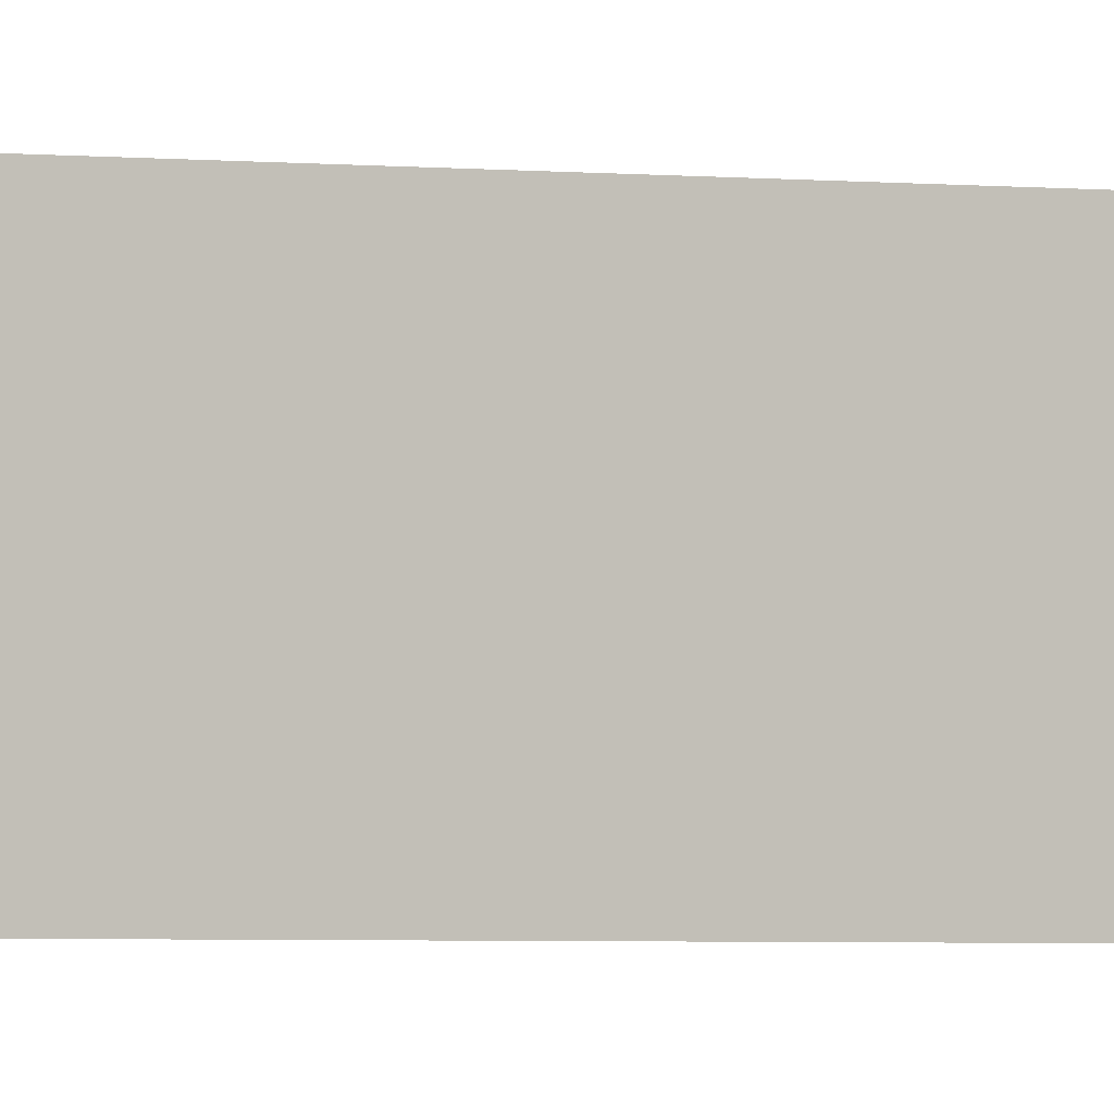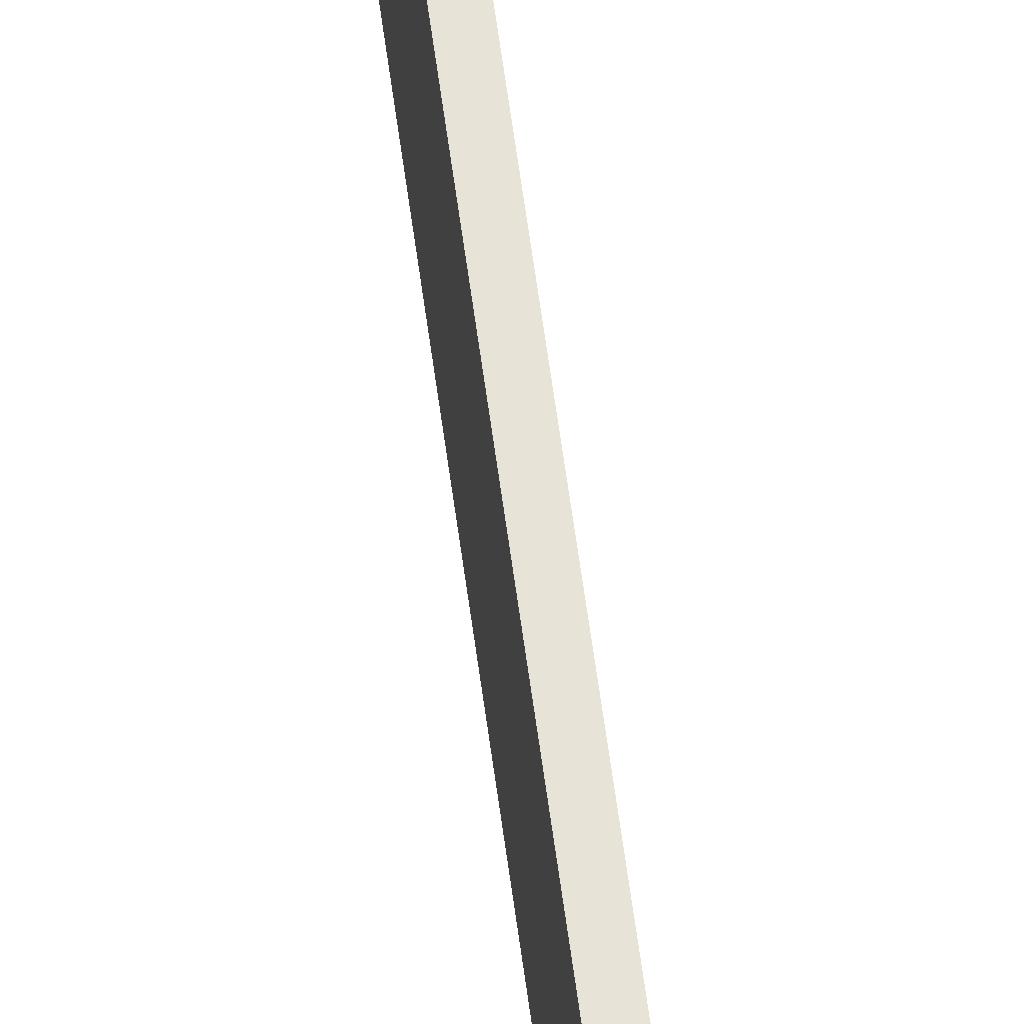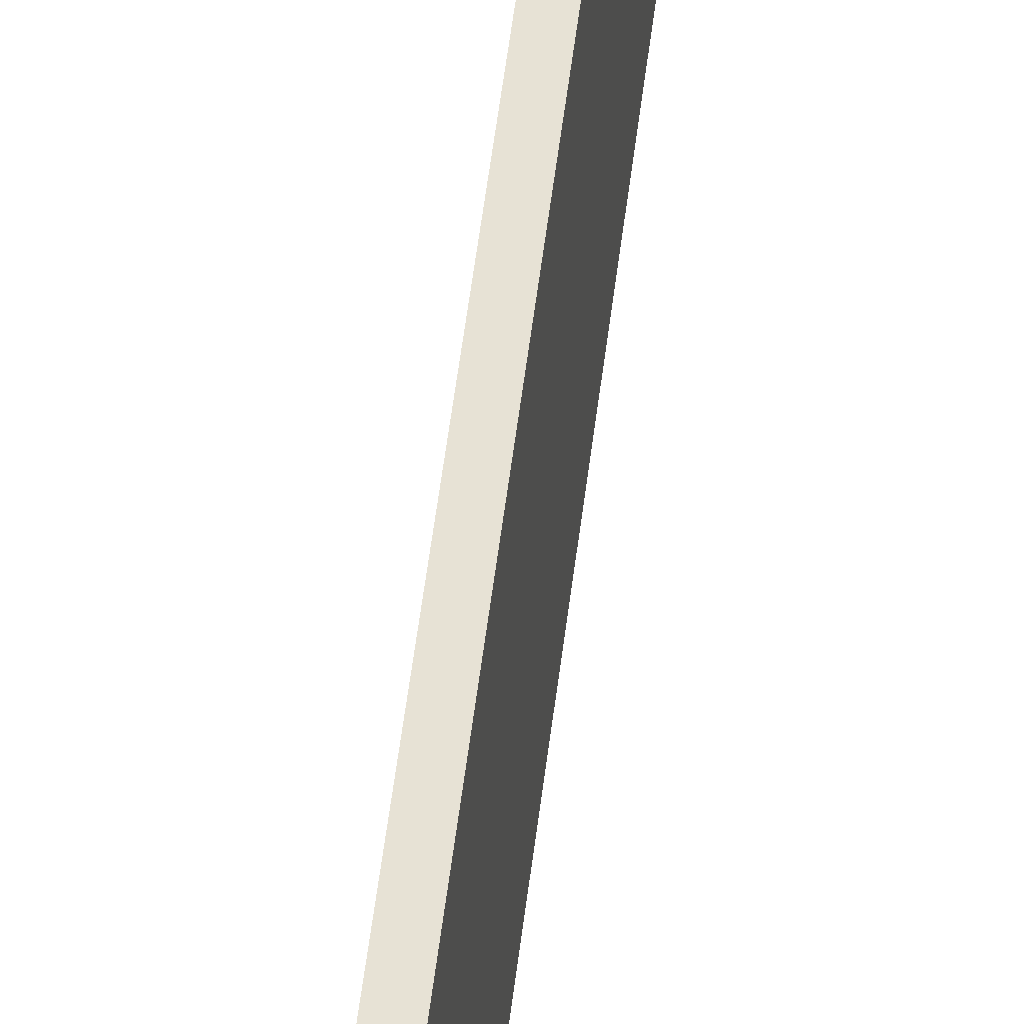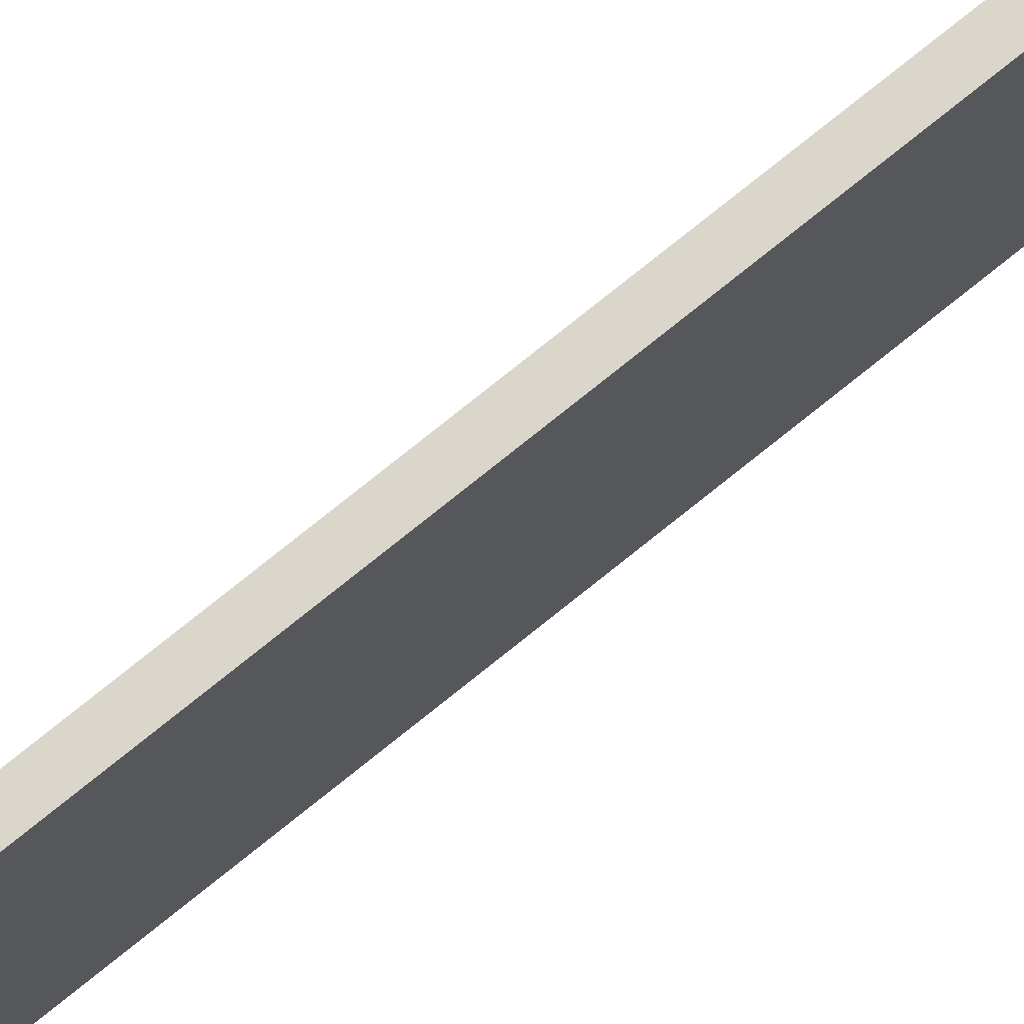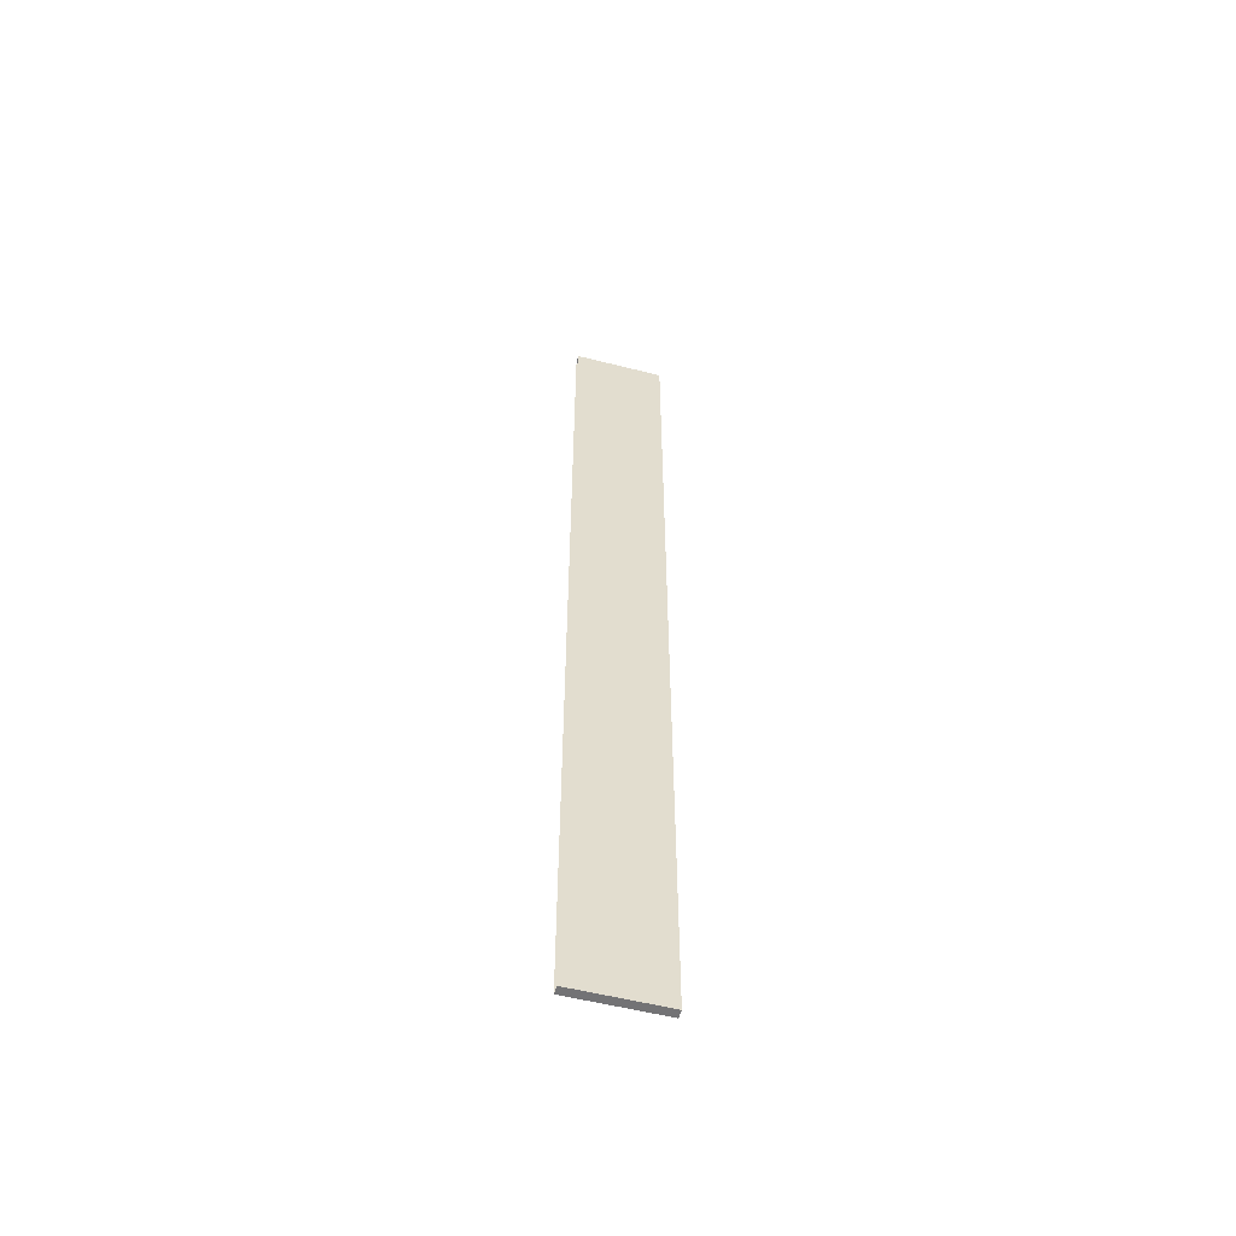
<metadata>
{"format":"obj","ext":"obj","renderer":"f3d","projection":"perspective","resolution":1024,"background":"white","views":[{"elev":-1.8,"azim":59.4,"up":"+Z"},{"elev":61.7,"azim":172.4,"up":"+Z"},{"elev":40.1,"azim":-174.5,"up":"+Z"},{"elev":73.7,"azim":50.8,"up":"+Z"},{"elev":-56.0,"azim":-104.9,"up":"+Y"}]}
</metadata>
<code>
v  5.857 9.6 1.808
v  5.689 9.6 1.808
v  5.689 8.42 1.808
v  5.689 6.557 1.808
v  5.689 4.562 1.808
v  5.689 2.704 1.808
v  5.689 2.065 1.808
v  5.689 0.0121 1.808
v  5.689 -1.854 1.808
v  5.689 -2.518 1.808
v  5.689 -5.603 1.808
v  5.689 -6.255 1.808
v  5.689 -8.51 1.808
v  5.857 -9.6 1.808
v  5.689 -9.6 1.808
v  5.857 -9.6 0
v  5.857 9.6 0
v  5.689 9.6 0
v  5.689 8.42 0
v  5.689 6.557 0
v  5.689 2.704 0
v  5.689 2.065 0
v  5.689 0.0121 0
v  5.689 -1.854 0
v  5.689 -2.517 0
v  5.689 -5.602 0
v  5.689 -6.255 0
v  5.689 -8.51 0
v  5.689 -9.6 0
v  5.689 4.562 0
o Rigth_Wall
g Rigth_Wall
f 1 2 3
f 1 3 4
f 1 4 5
f 1 5 6
f 1 6 7
f 1 7 8
f 1 8 9
f 1 9 10
f 1 10 11
f 1 11 12
f 1 12 13
f 14 1 13
f 15 14 13
f 16 17 1
f 1 14 16
f 17 18 2
f 2 1 17
f 18 19 3
f 3 2 18
f 20 4 3
f 3 19 20
f 21 22 7
f 7 6 21
f 23 8 7
f 7 22 23
f 24 25 10
f 10 9 24
f 25 26 11
f 11 10 25
f 26 27 12
f 12 11 26
f 27 28 13
f 13 12 27
f 28 29 15
f 15 13 28
f 29 16 14
f 14 15 29
f 21 6 5
f 5 30 21
f 24 9 8
f 8 23 24
f 30 5 4
f 4 20 30

</code>
